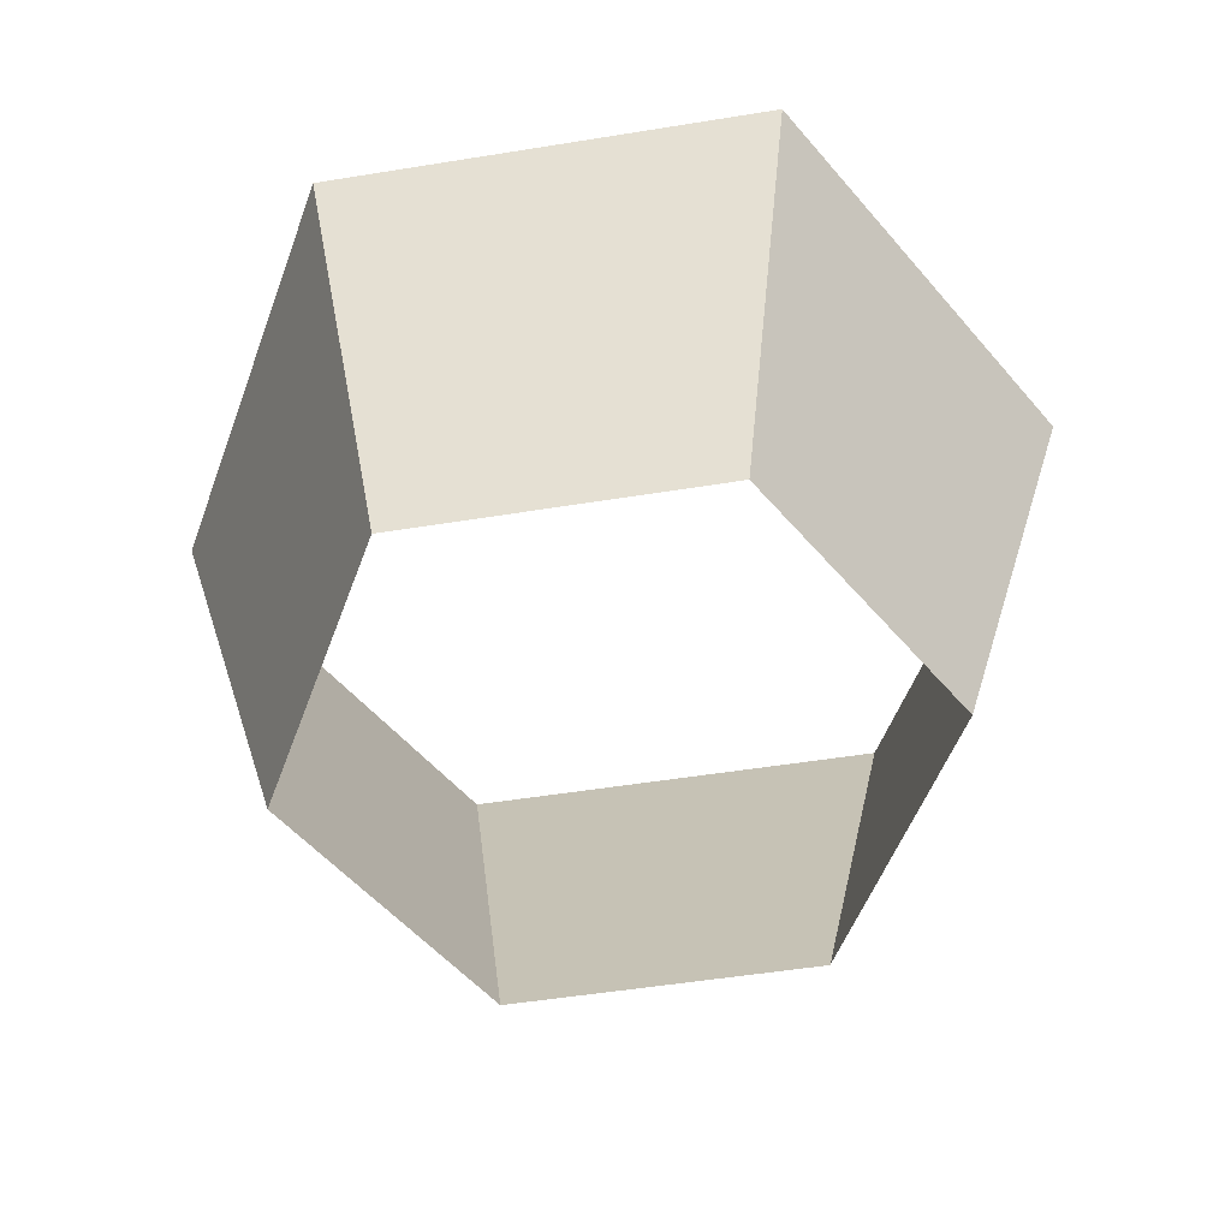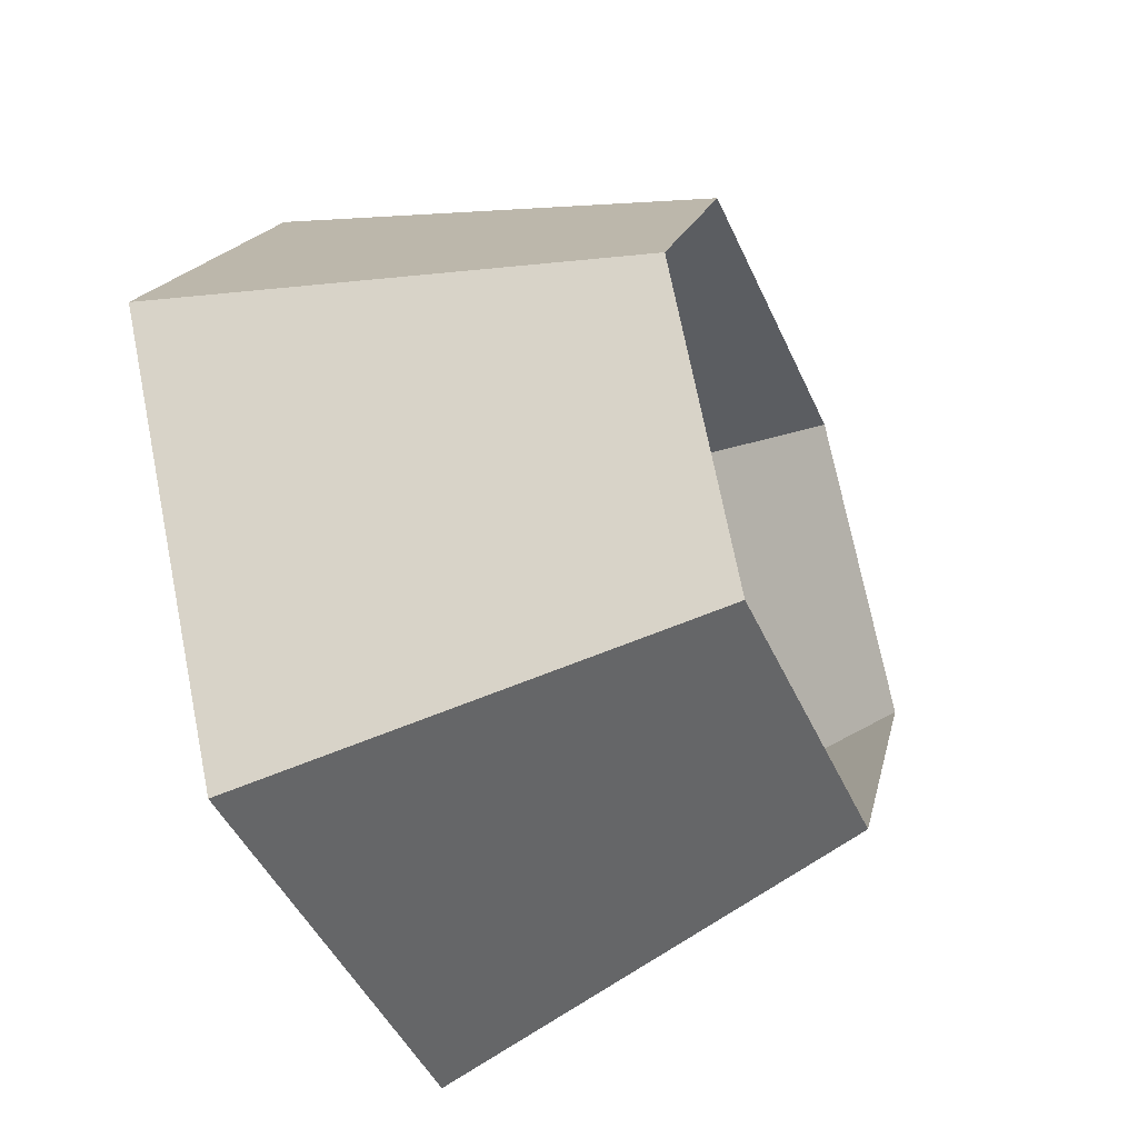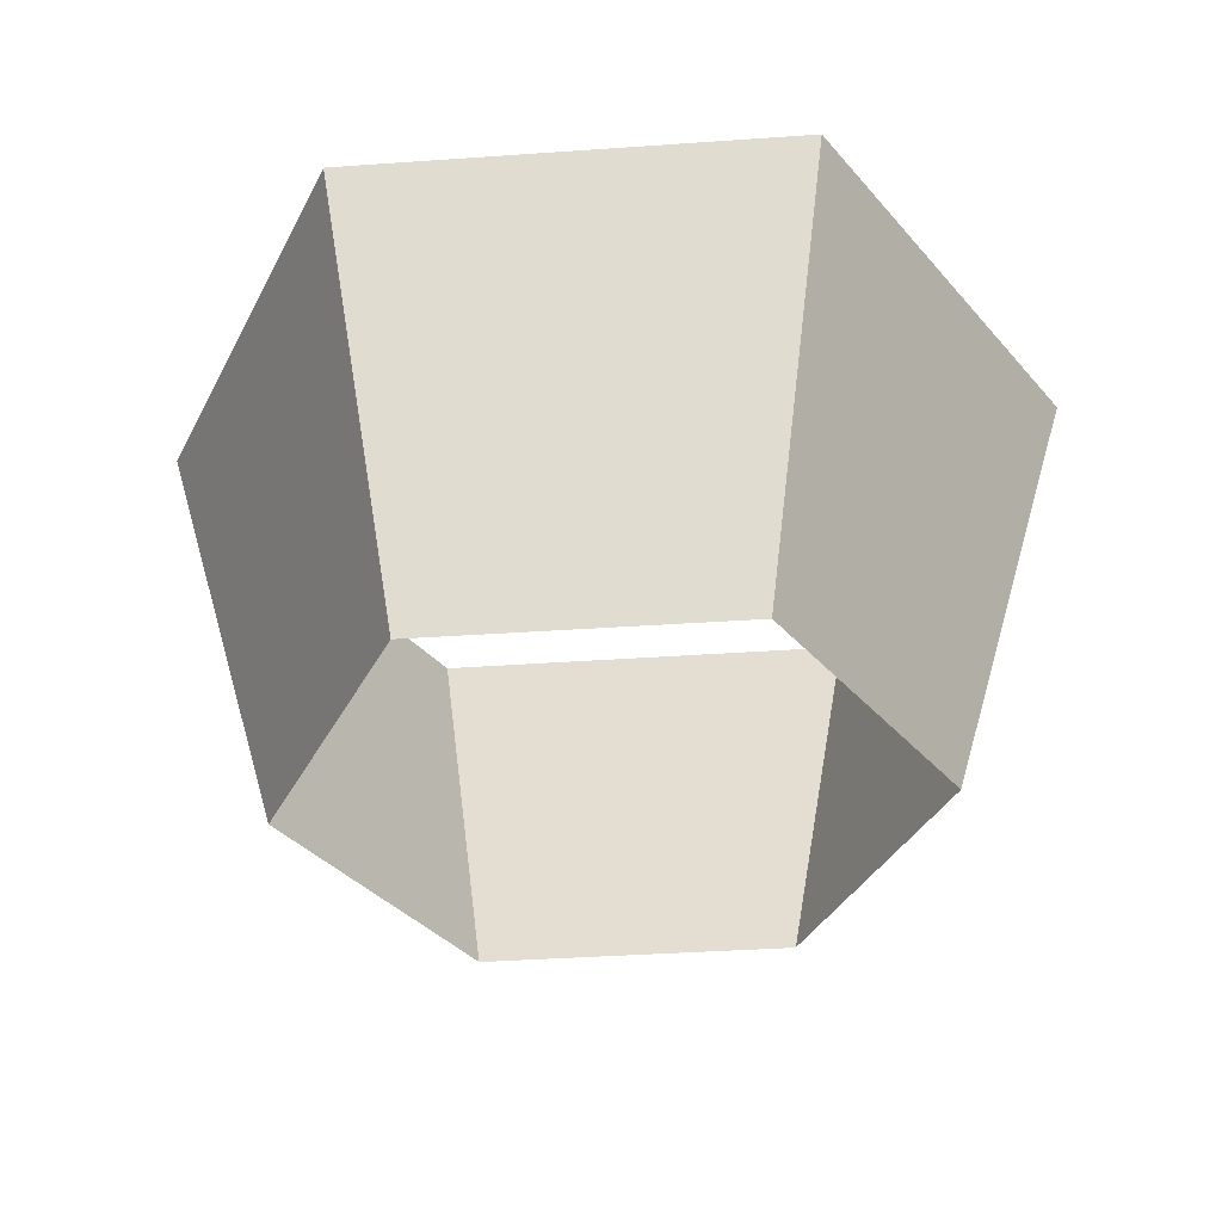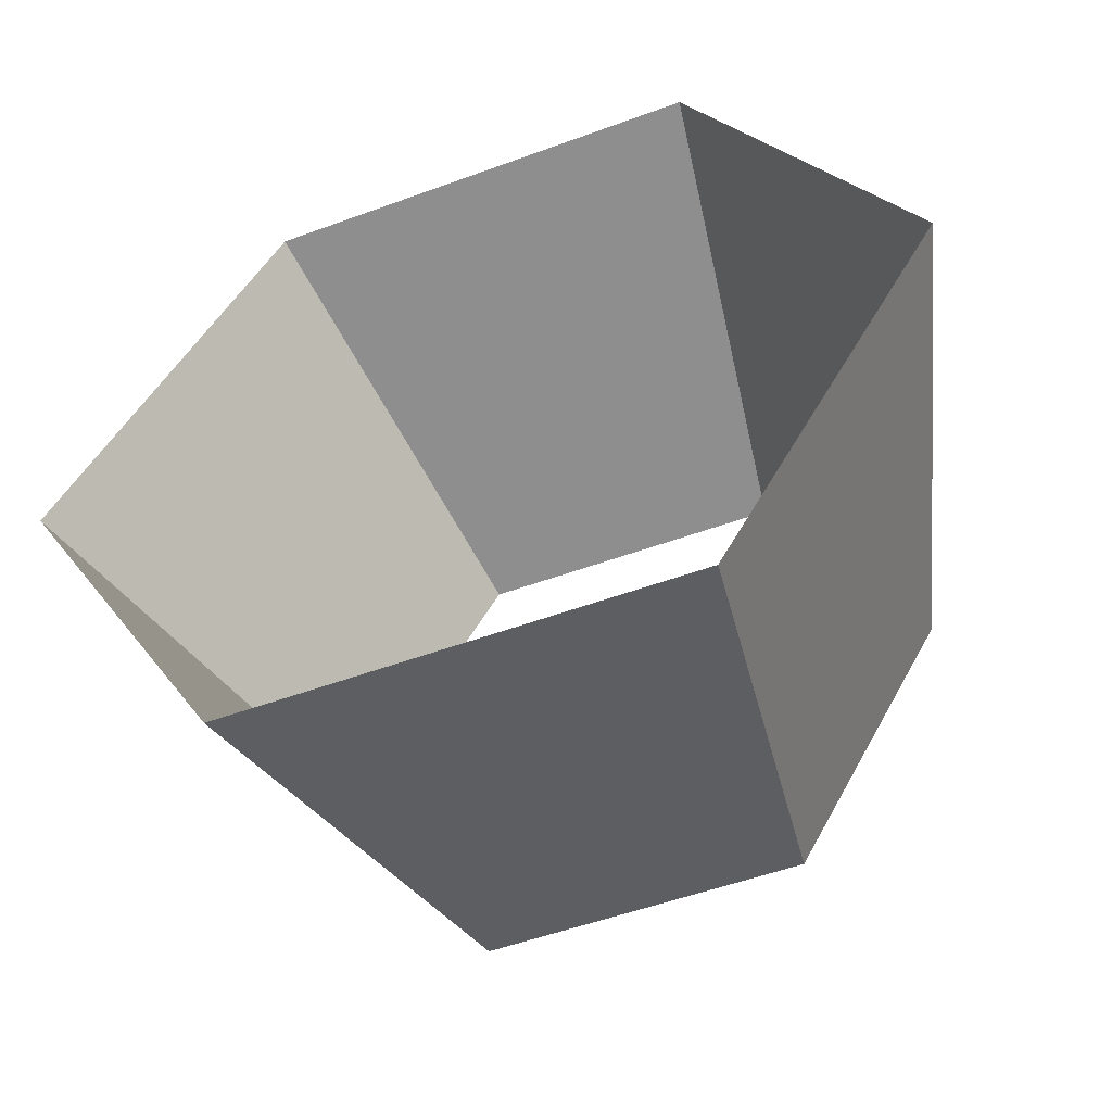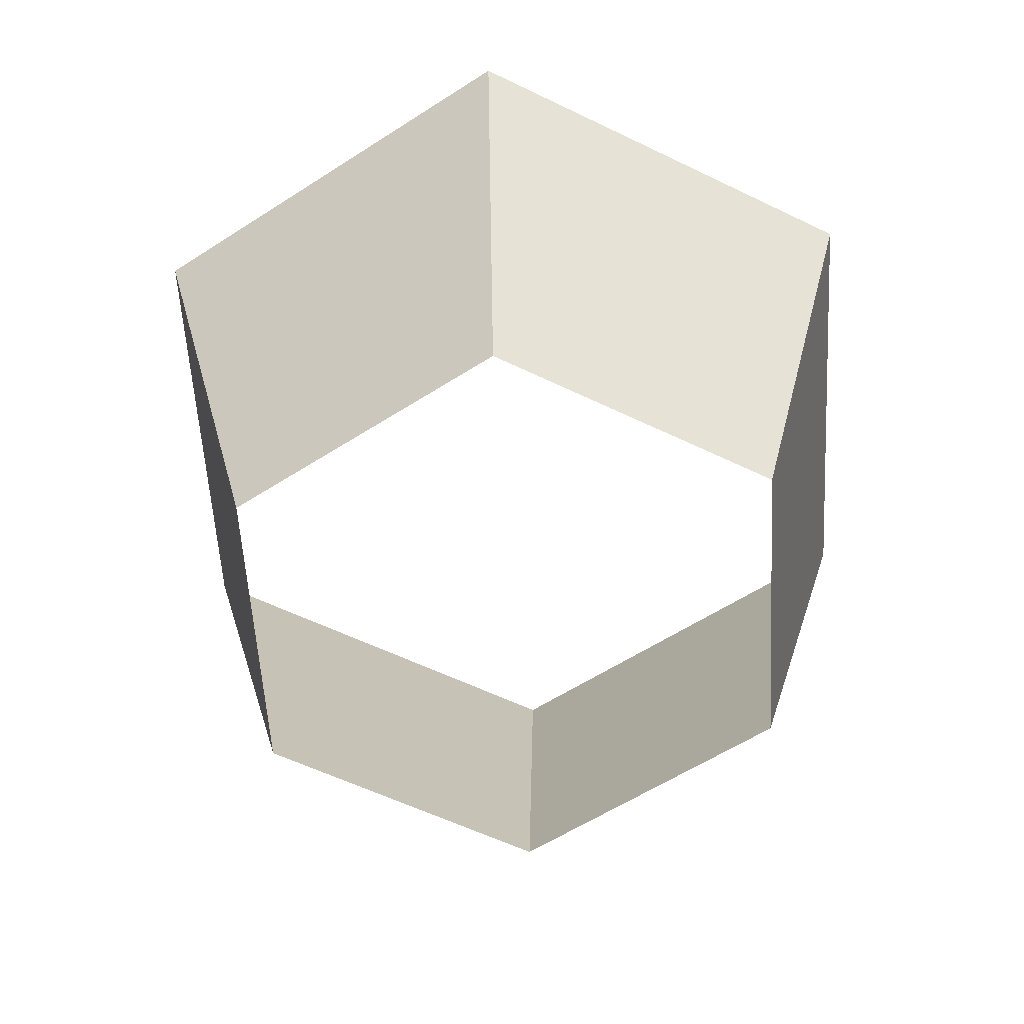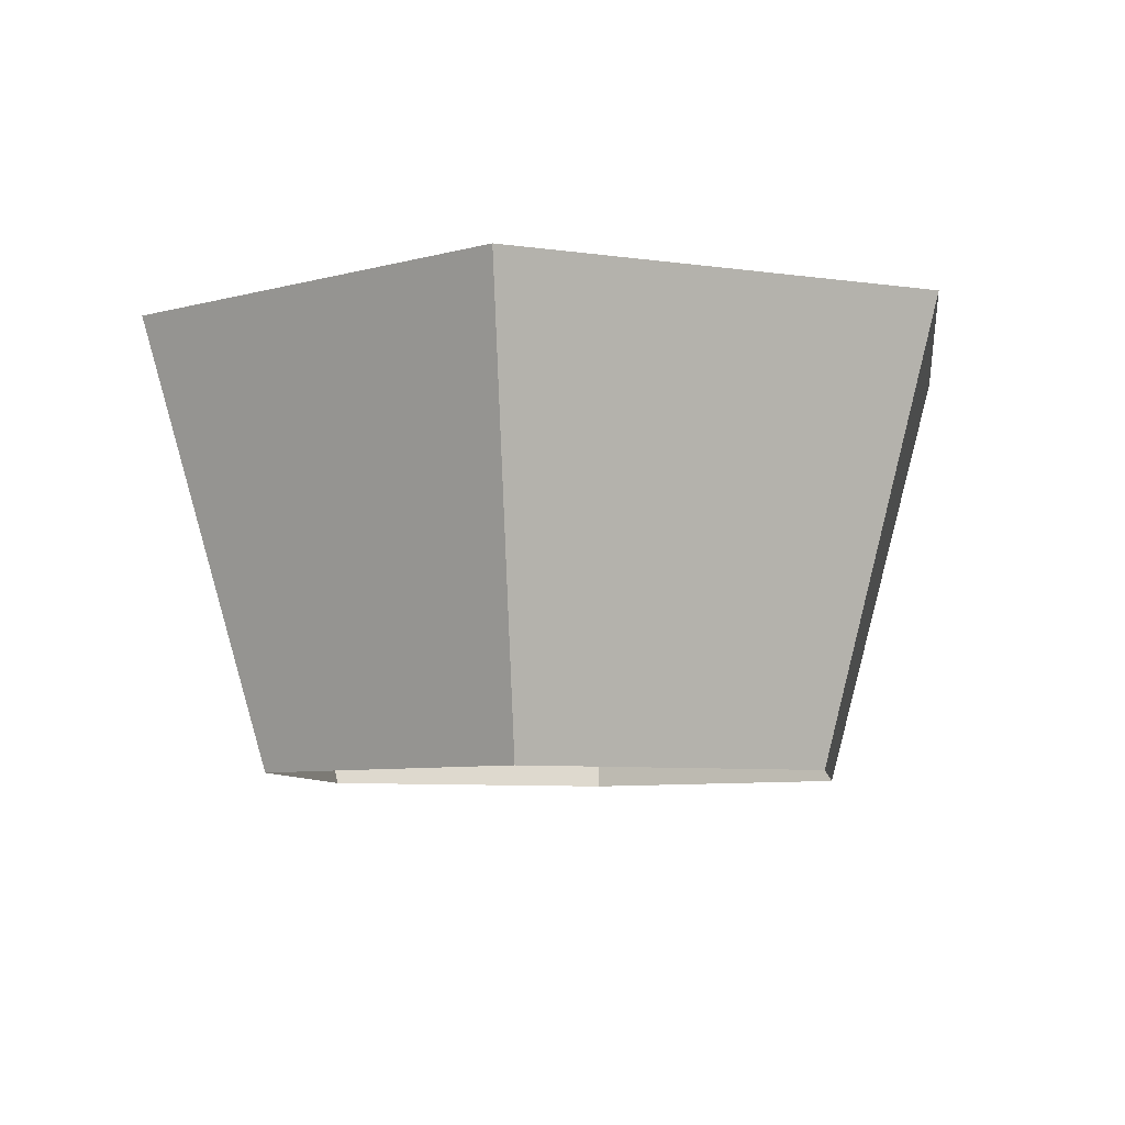
<metadata>
{"format":"obj","ext":"obj","renderer":"f3d","projection":"perspective","resolution":1024,"background":"white","views":[{"elev":-54.5,"azim":69.7,"up":"+Y"},{"elev":-45.5,"azim":-66.9,"up":"+Z"},{"elev":-36.9,"azim":-114.7,"up":"+Y"},{"elev":-52.4,"azim":-158.4,"up":"+Z"},{"elev":-58.7,"azim":153.5,"up":"+Y"},{"elev":-7.2,"azim":-22.3,"up":"+Y"}]}
</metadata>
<code>
o Queen.007
v -2.939 1.167 -0.1053
v -3.061 1.167 -0.1053
v -3.086 1.338 -0.1494
v -2.914 1.338 -0.1494
v -3.121 1.167 -0
v -2.878 1.167 -0
v -2.939 1.167 0.1053
v -3.061 1.167 0.1053
v -3.086 1.338 0.1494
v -2.828 1.338 -0
v -3.172 1.339 -0
v -2.914 1.338 0.1494
f 6 1 4 10
f 1 2 3 4
f 2 5 11 3
f 6 10 12 7
f 7 12 9 8
f 8 9 11 5

</code>
